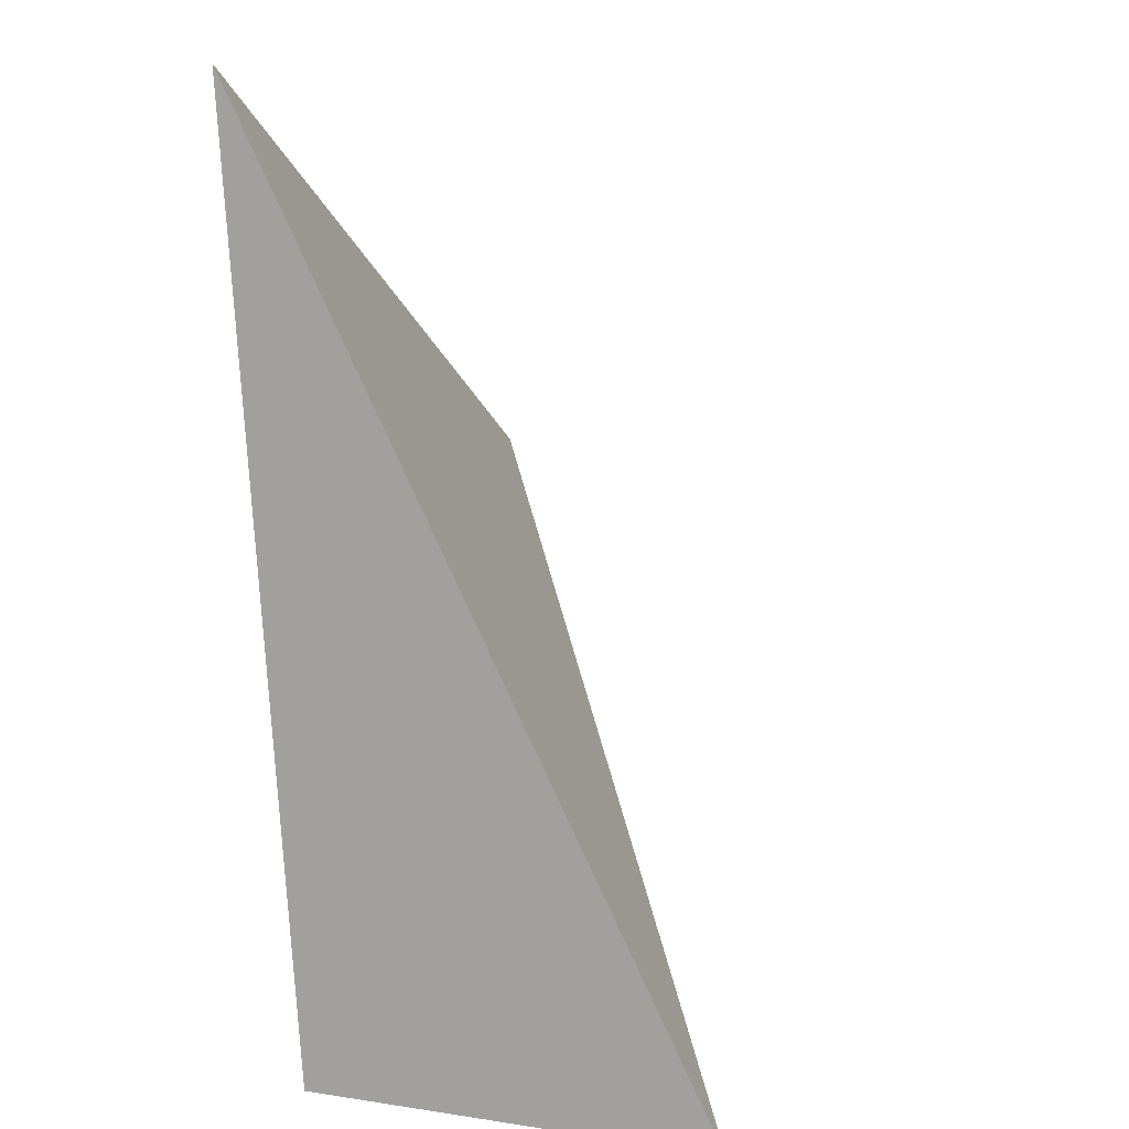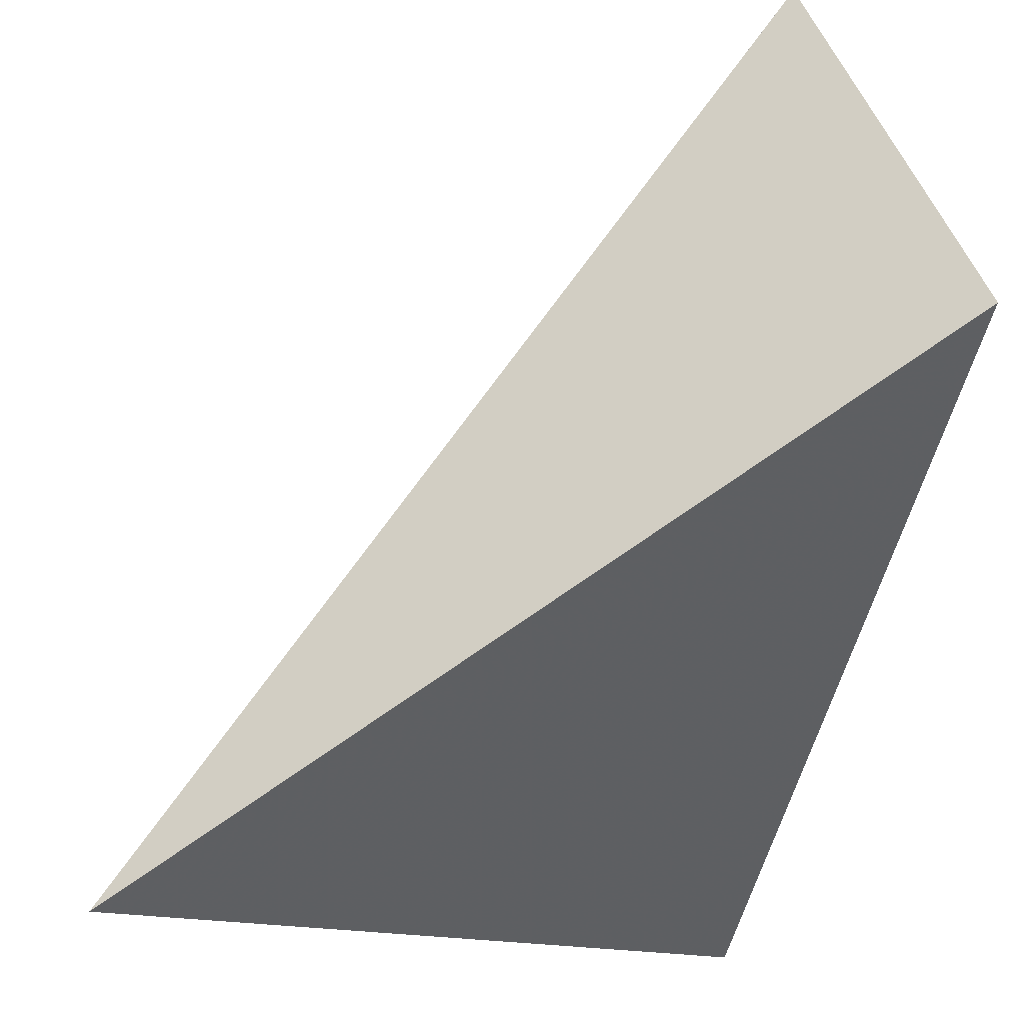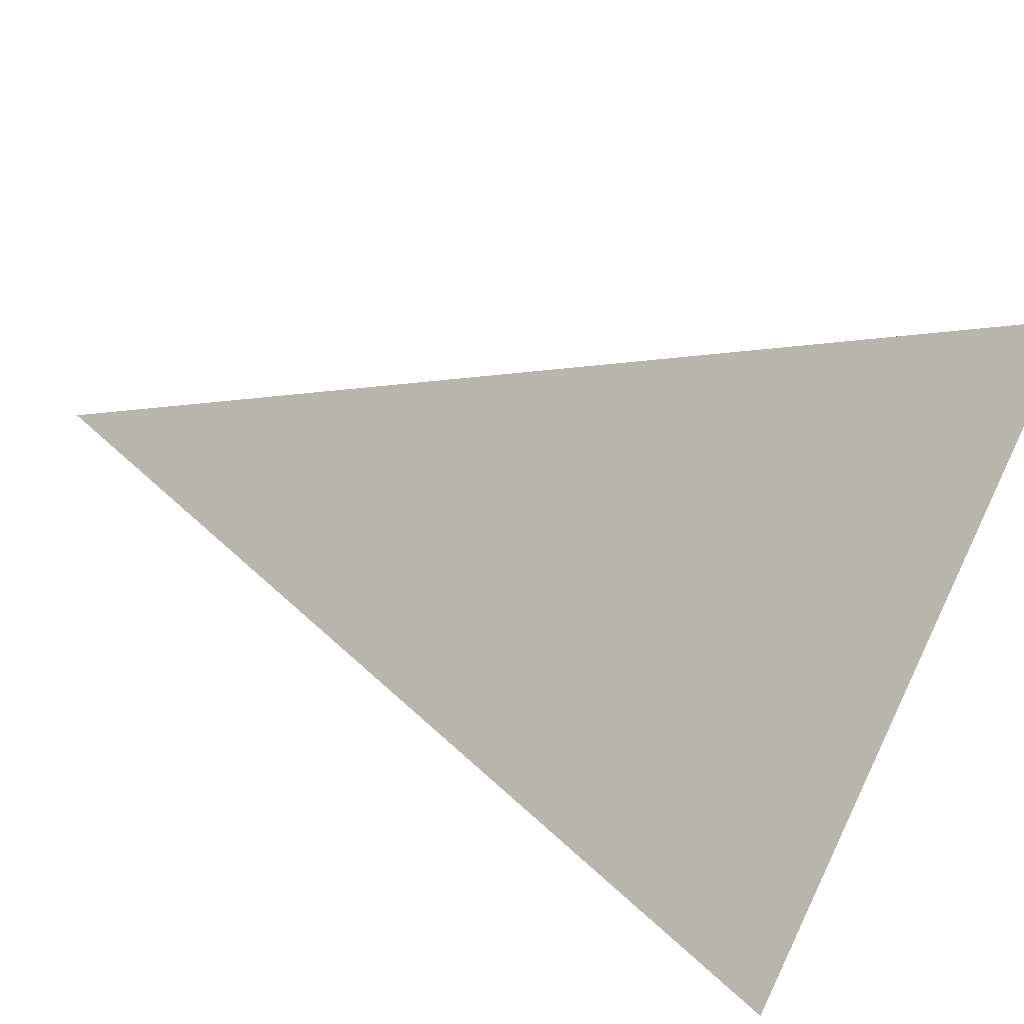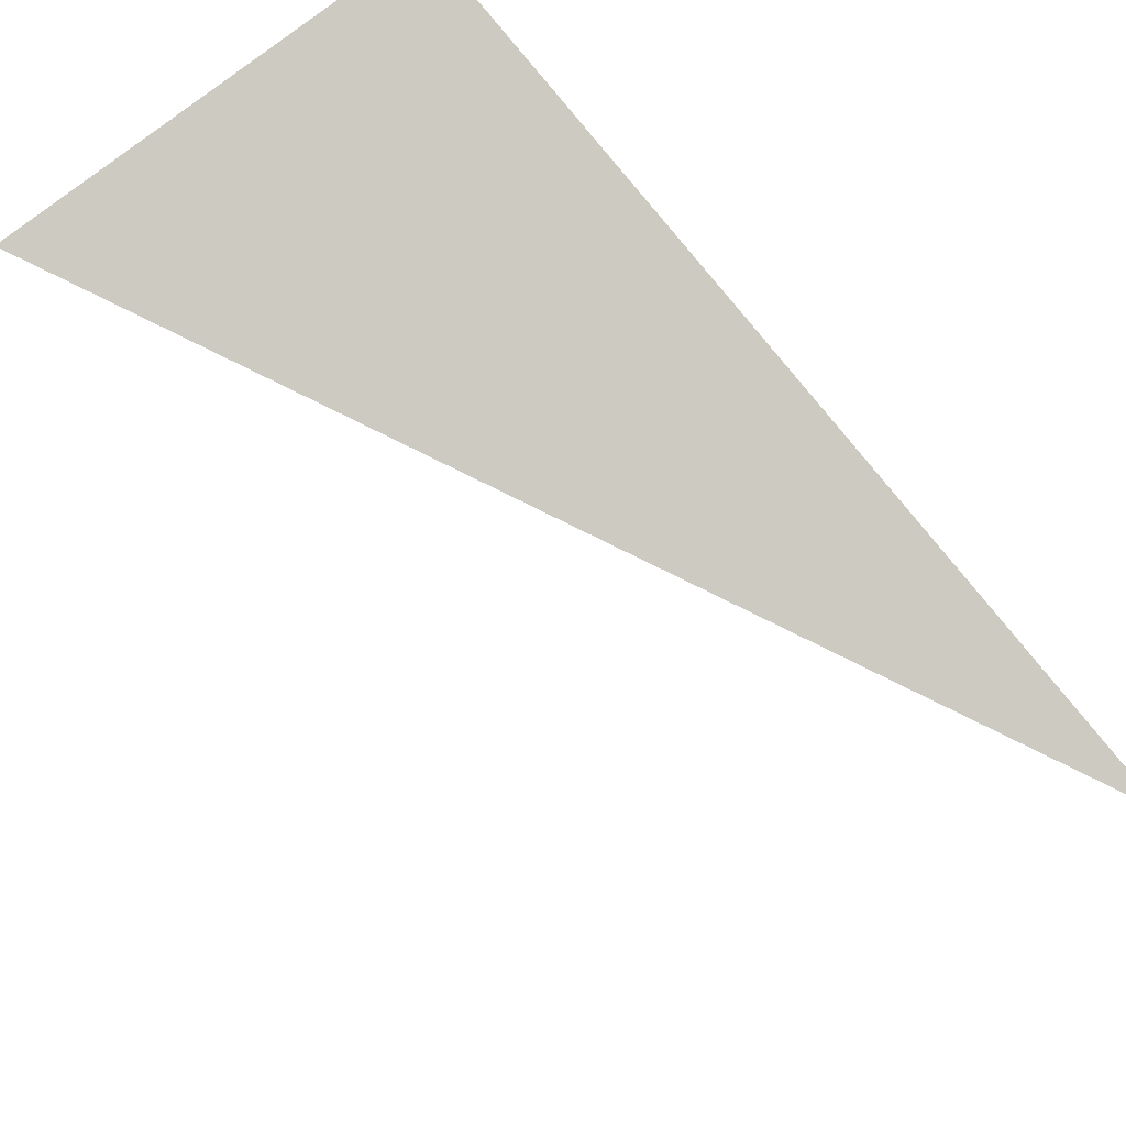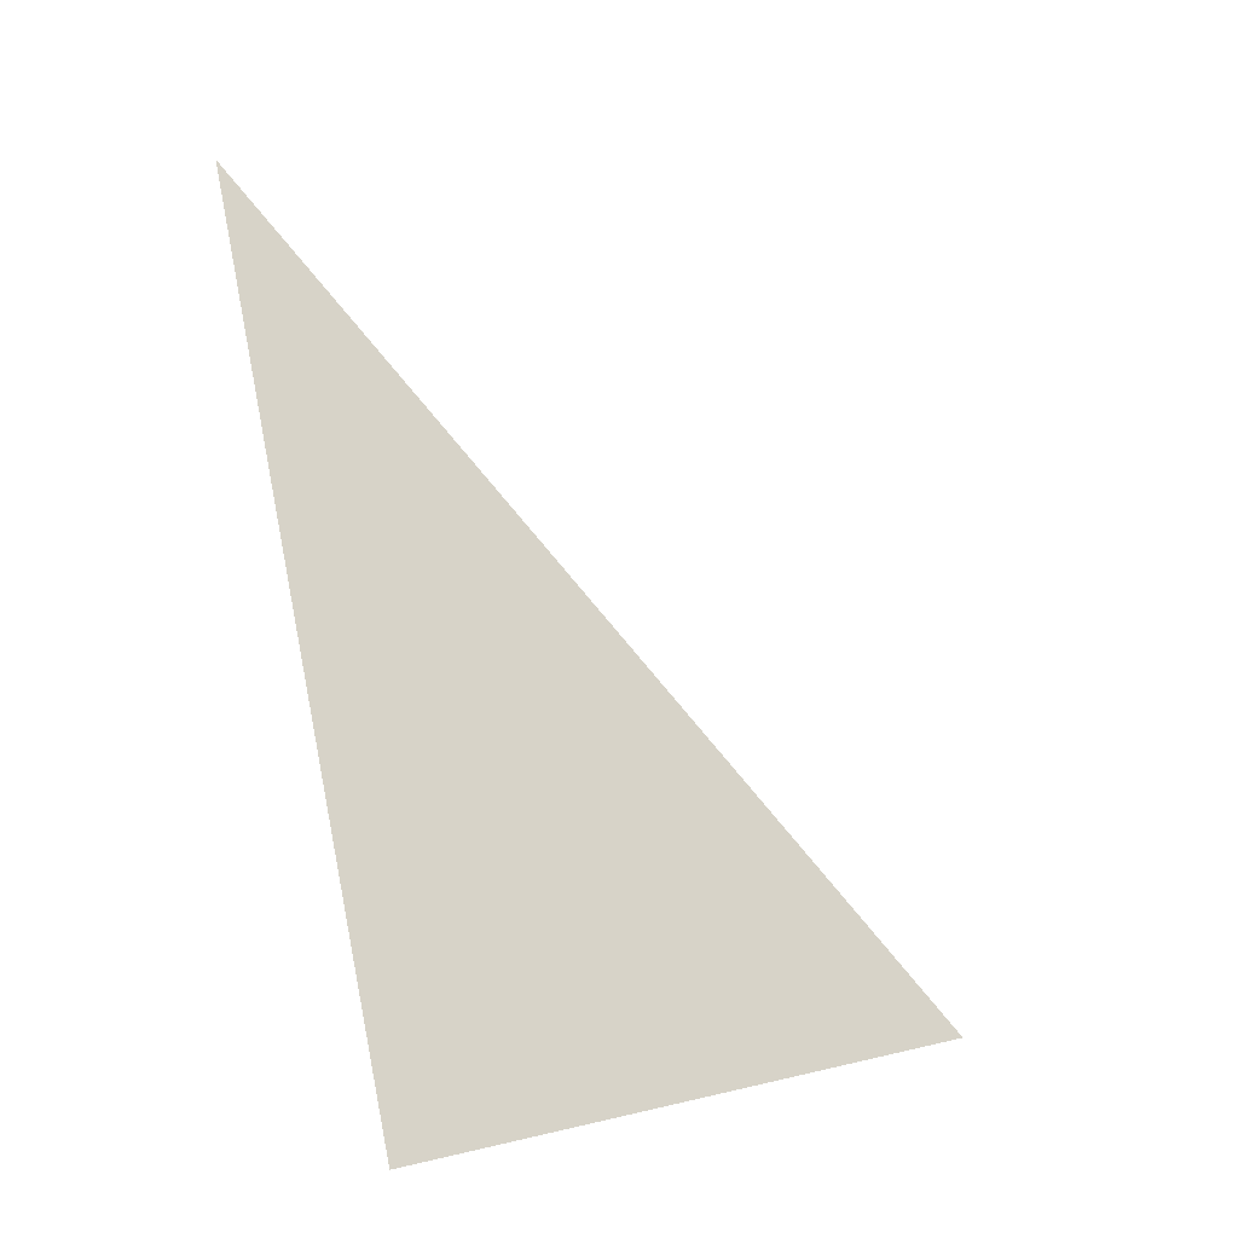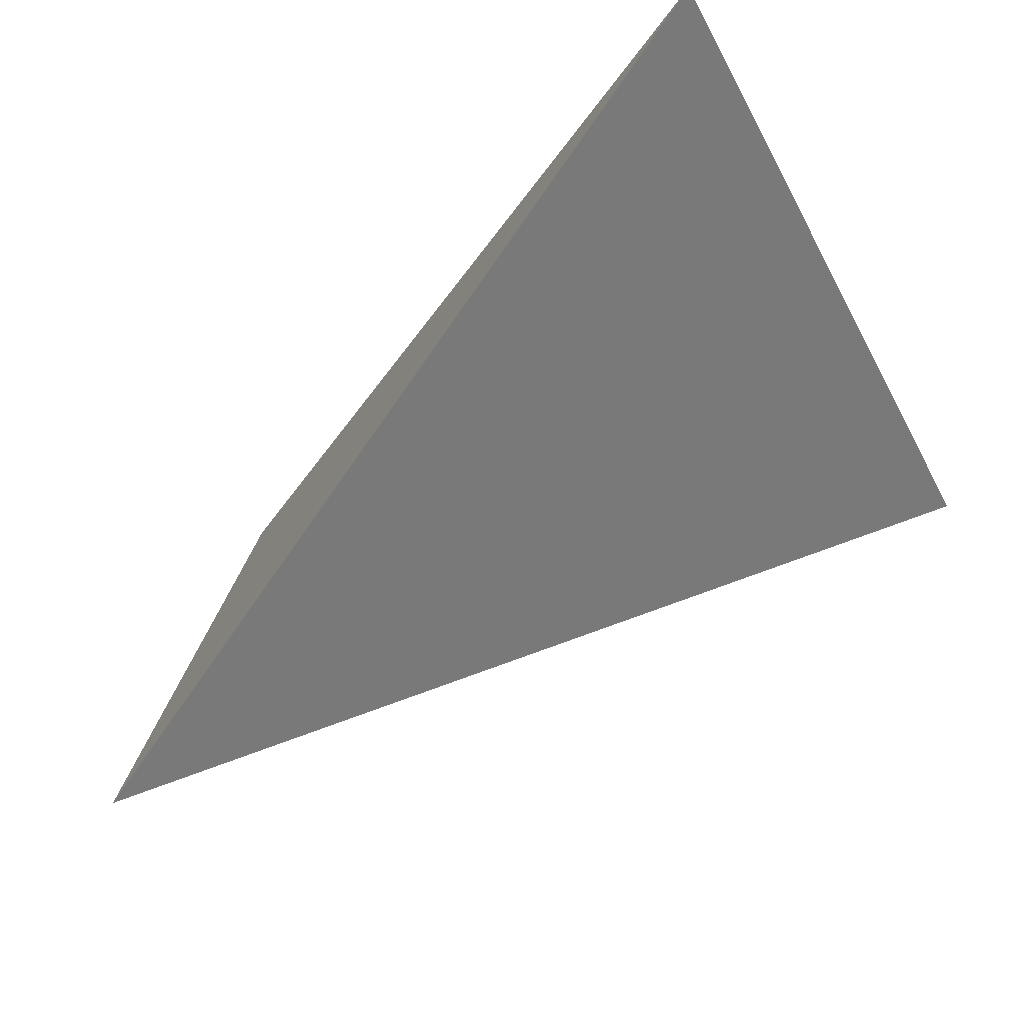
<metadata>
{"format":"obj","ext":"obj","renderer":"f3d","projection":"perspective","resolution":1024,"background":"white","views":[{"elev":36.2,"azim":35.8,"up":"+Y"},{"elev":61.1,"azim":-95.1,"up":"+Z"},{"elev":-47.3,"azim":156.3,"up":"+Z"},{"elev":62.8,"azim":158.7,"up":"+Z"},{"elev":-0.3,"azim":21.8,"up":"+Y"},{"elev":59.7,"azim":119.1,"up":"+Y"}]}
</metadata>
<code>
v 0.1649 2.785 0.5243
v 0.6932 2.703 1.005
v 0.1354 3.226 0.8069
v 0.3876 2.623 1.063
f 2 1 3
f 3 1 4
f 4 1 2
f 4 2 3

</code>
